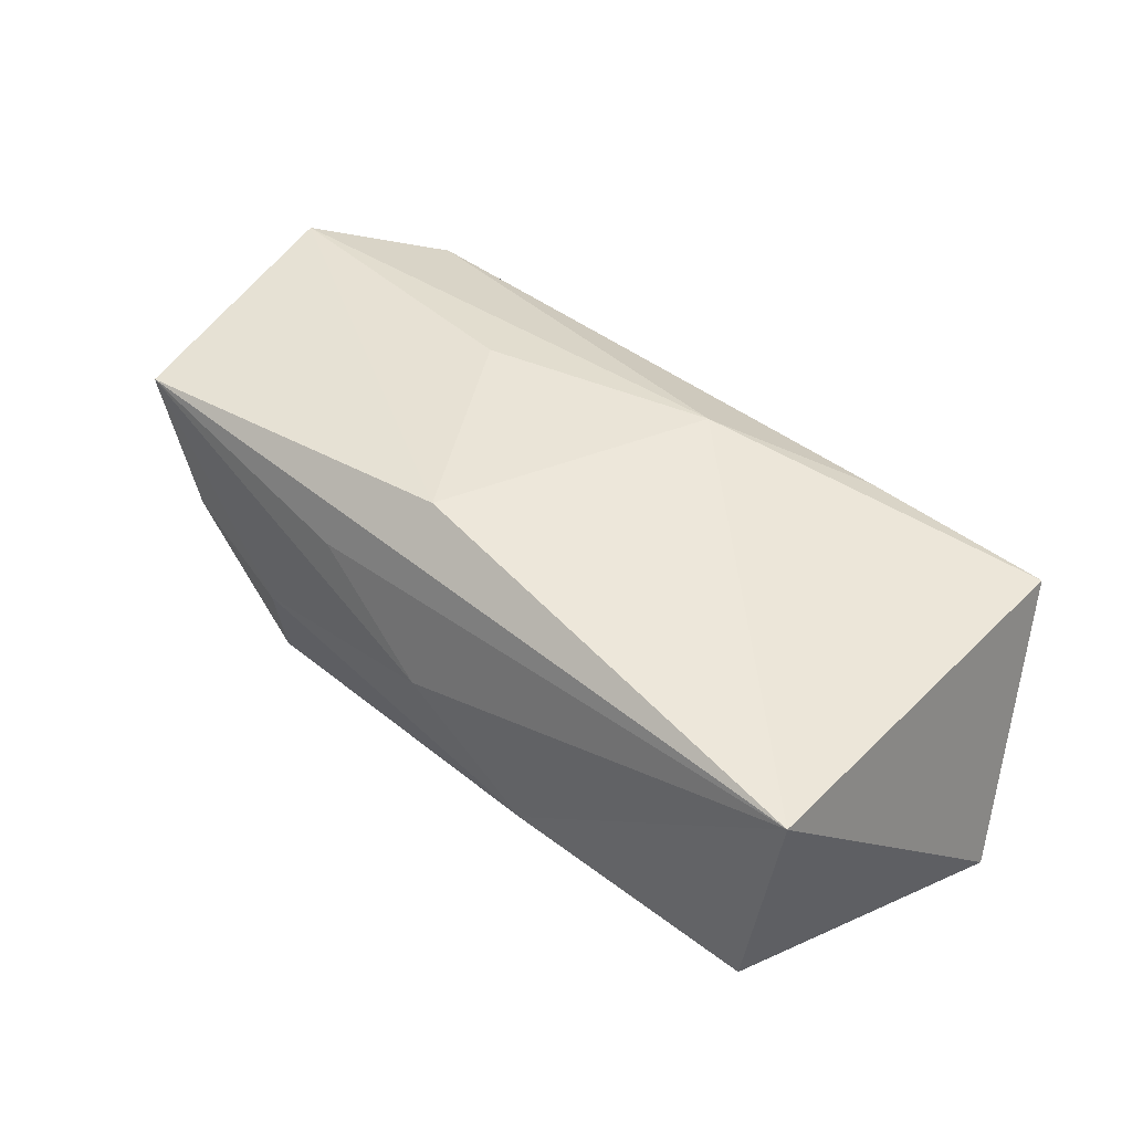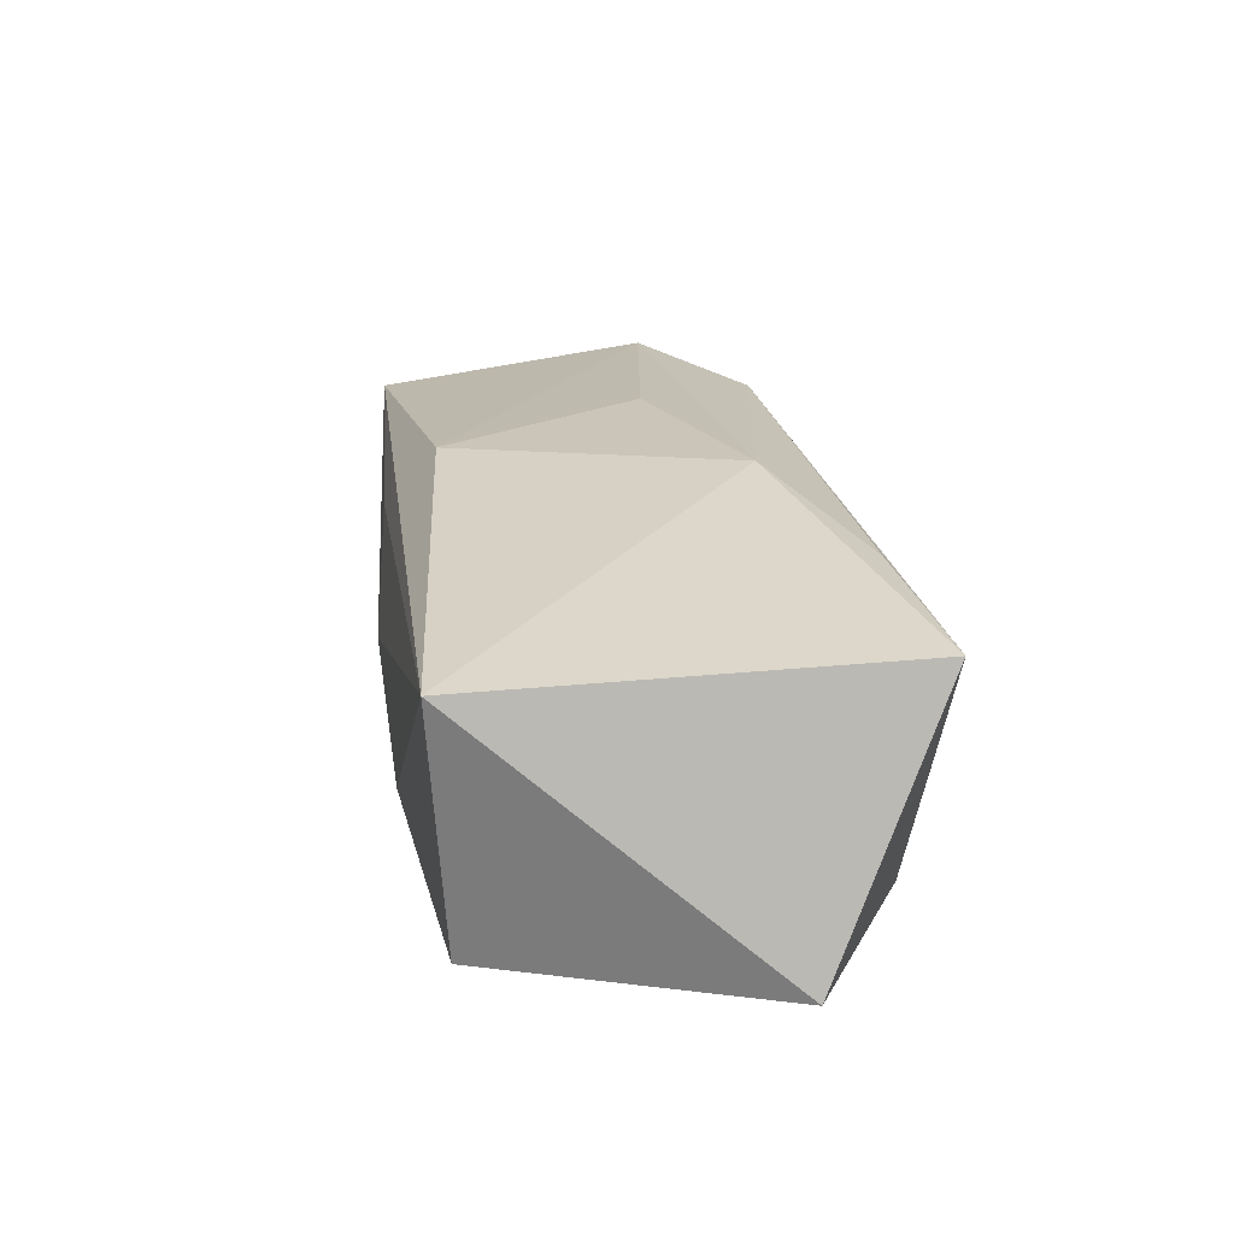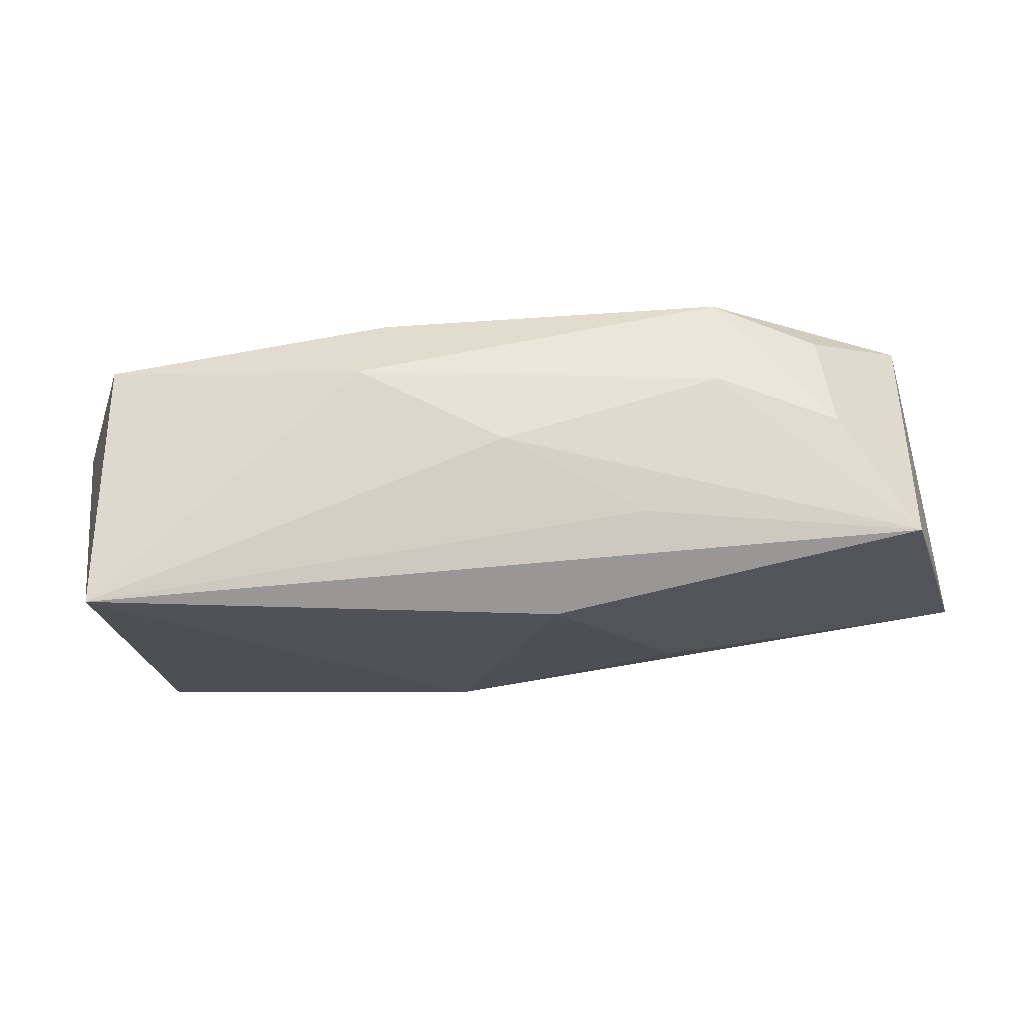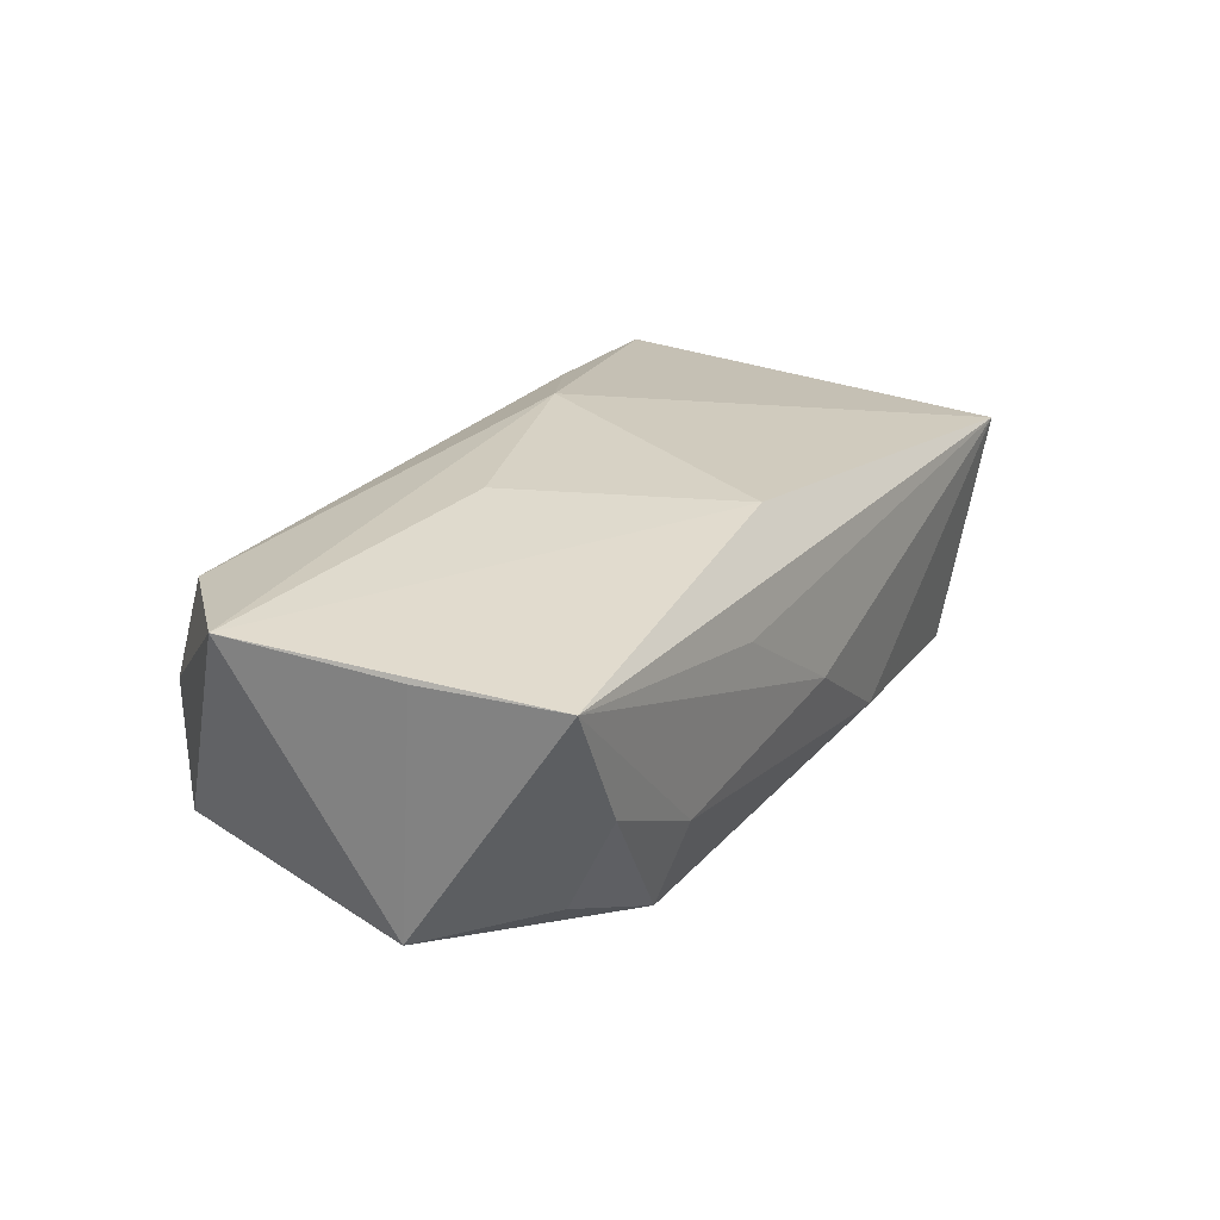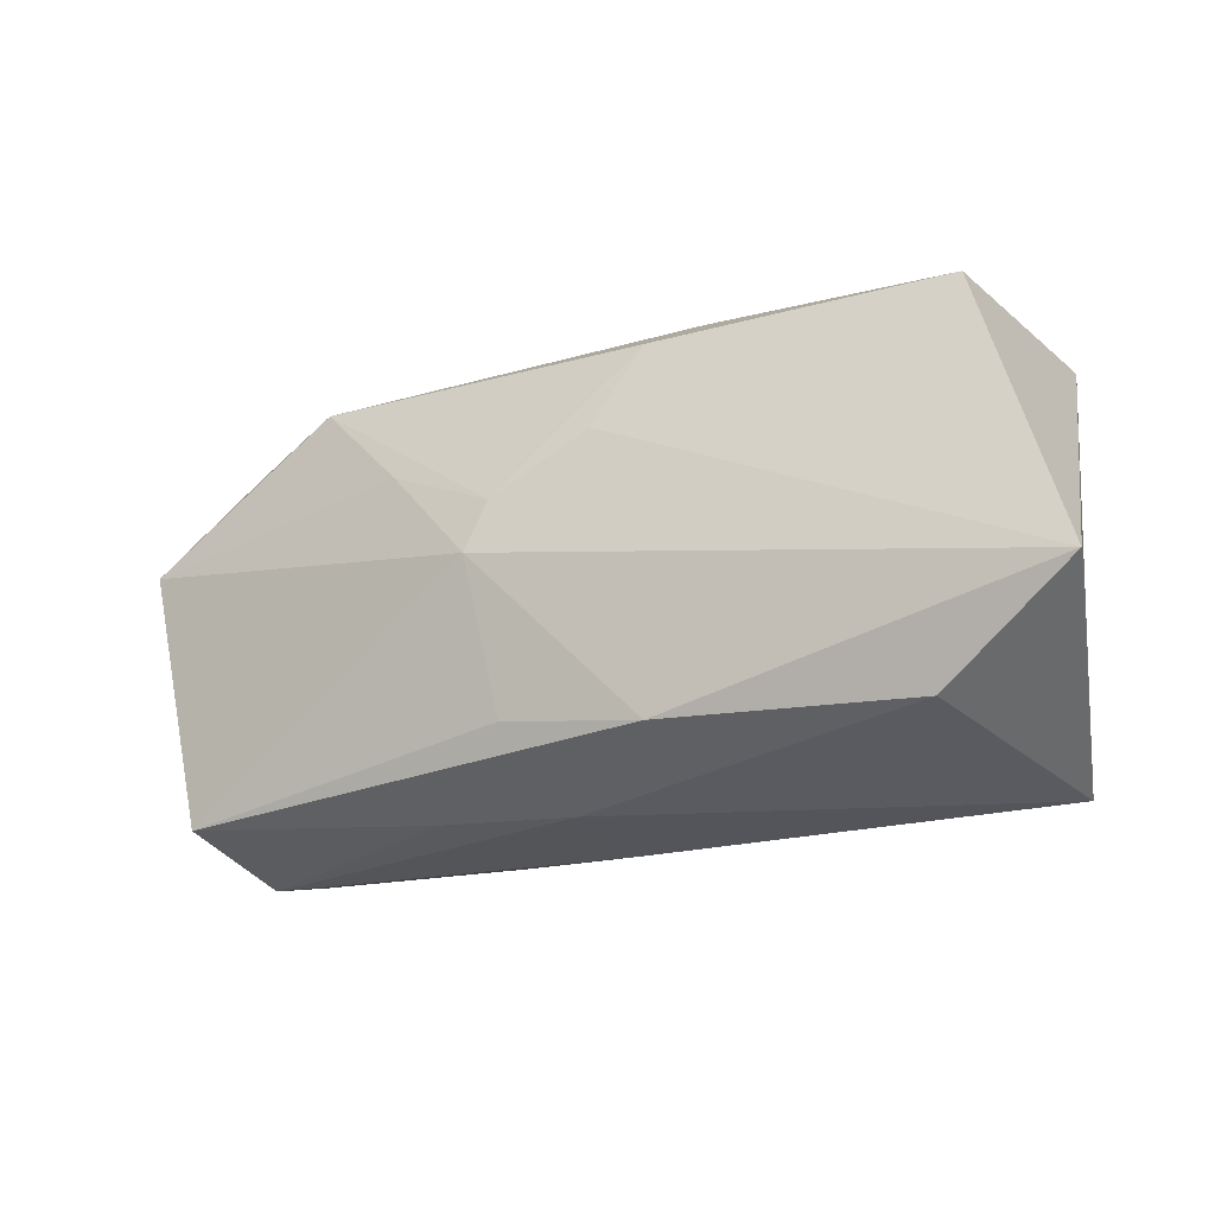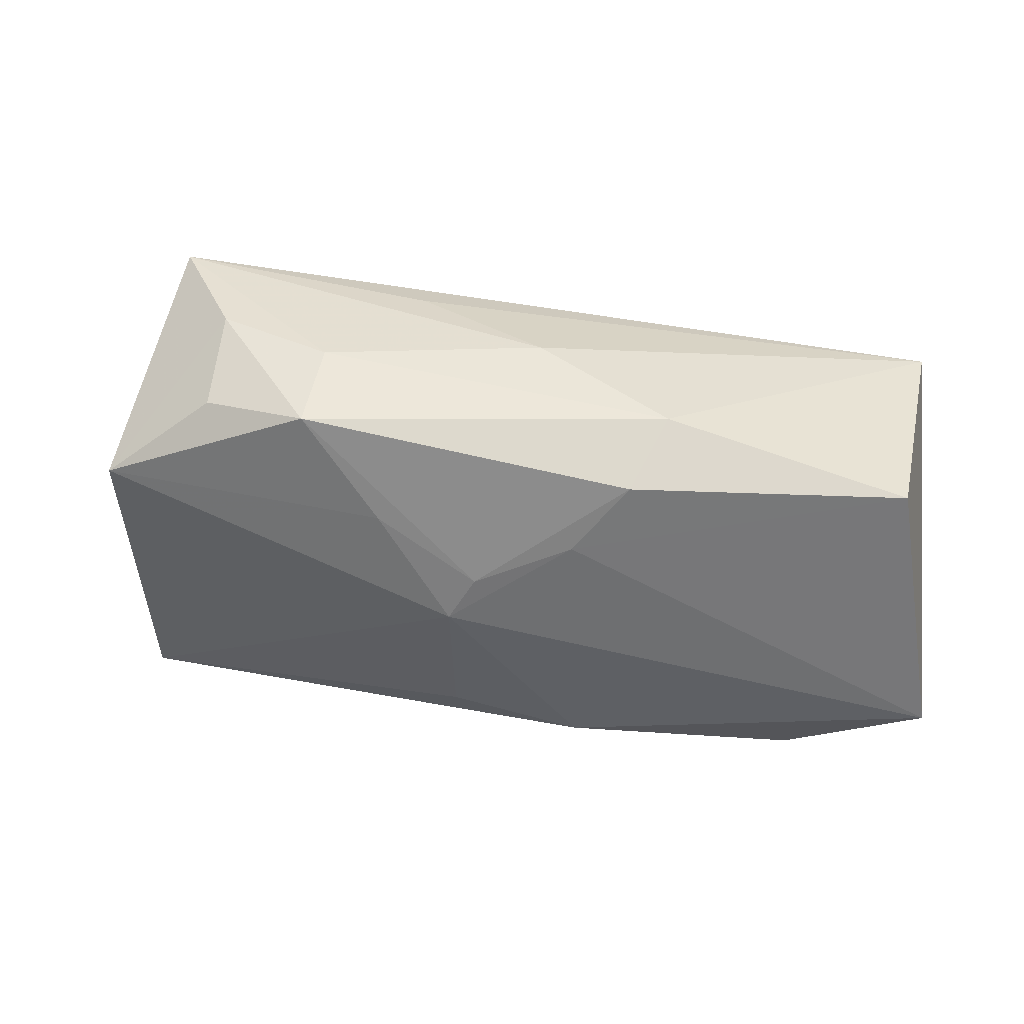
<metadata>
{"format":"obj","ext":"obj","renderer":"f3d","projection":"perspective","resolution":1024,"background":"white","views":[{"elev":38.8,"azim":-136.9,"up":"+Z"},{"elev":16.6,"azim":-97.1,"up":"+Z"},{"elev":72.8,"azim":-10.3,"up":"+Y"},{"elev":29.2,"azim":121.0,"up":"+Z"},{"elev":-24.6,"azim":-158.8,"up":"+Y"},{"elev":-53.9,"azim":173.9,"up":"+Z"}]}
</metadata>
<code>
v 0.01128 -0.01882 0.008388
v 0.00457 0.003361 -0.0159
v -0.02 -0.01731 0.01027
v 0.03514 0.01837 0.01369
v 0.03854 0.006941 0.01431
v 0.01276 -0.0193 -0.005711
v 0.006575 -0.001009 -0.01601
v -0.00396 0.008092 -0.01589
v 0.03981 0.006246 -0.00727
v -0.008417 0.01498 -0.01536
v 0.03254 -0.01657 0.01335
v 0.02167 0.01673 -0.01124
v 0.001138 -0.01986 -0.005132
v 0.002164 0.01495 0.01465
v 0.01402 0.008126 -0.01372
v -0.03859 0.01804 0.006894
v -0.03383 0.01622 -0.01469
v 0.03494 -0.01728 -0.006576
v 0.02027 0.01907 -0.003327
v -0.0366 -0.0192 0.007567
v 0.04233 -0.007112 0.01607
v -0.007404 -0.01611 -0.01349
v -0.01163 0.01926 -0.009726
v 0.004804 -0.01411 -0.01254
v -0.04092 -0.00891 -0.01598
v 0.0001042 0.02022 -0.0007889
v 0.01357 -0.003485 0.01607
v 0.01137 0.01916 0.007828
v 0.0323 -0.01986 0.003382
v 7.13e-05 -0.01986 0.005726
v 0.03015 0.01841 0.002217
v -0.00694 -0.009976 0.01488
v 0.03071 0.01453 -0.006653
v -0.02918 -0.01686 -0.01208
f 32 21 27
f 27 14 32
f 21 14 27
f 7 25 8
f 25 17 8
f 32 14 16
f 16 17 25
f 22 25 7
f 11 21 32
f 26 16 28
f 4 14 21
f 4 19 26
f 26 28 4
f 4 16 14
f 4 28 16
f 7 9 18
f 18 9 21
f 23 16 26
f 17 16 23
f 26 19 23
f 19 12 23
f 10 8 17
f 17 23 10
f 10 23 12
f 15 9 7
f 15 12 9
f 21 9 5
f 5 4 21
f 9 4 5
f 9 12 33
f 24 22 7
f 7 18 24
f 24 18 22
f 13 22 6
f 22 18 6
f 21 11 29
f 29 18 21
f 29 11 1
f 29 6 18
f 13 6 29
f 25 22 34
f 34 22 13
f 2 10 12
f 12 15 2
f 8 10 2
f 7 8 2
f 2 15 7
f 31 33 12
f 31 12 19
f 19 4 31
f 31 4 9
f 9 33 31
f 13 29 30
f 30 29 1
f 20 30 1
f 1 11 20
f 20 34 13
f 13 30 20
f 32 16 20
f 25 34 20
f 20 16 25
f 3 11 32
f 32 20 3
f 3 20 11

</code>
